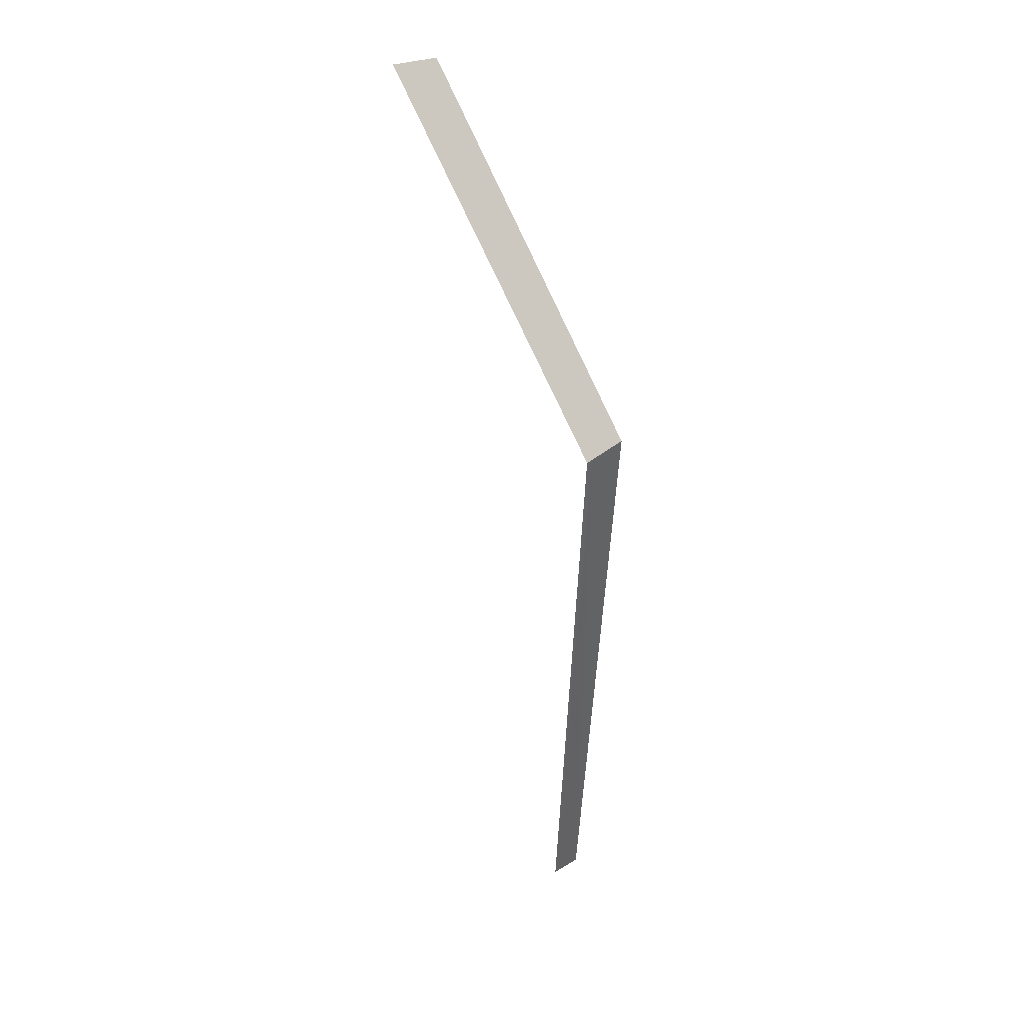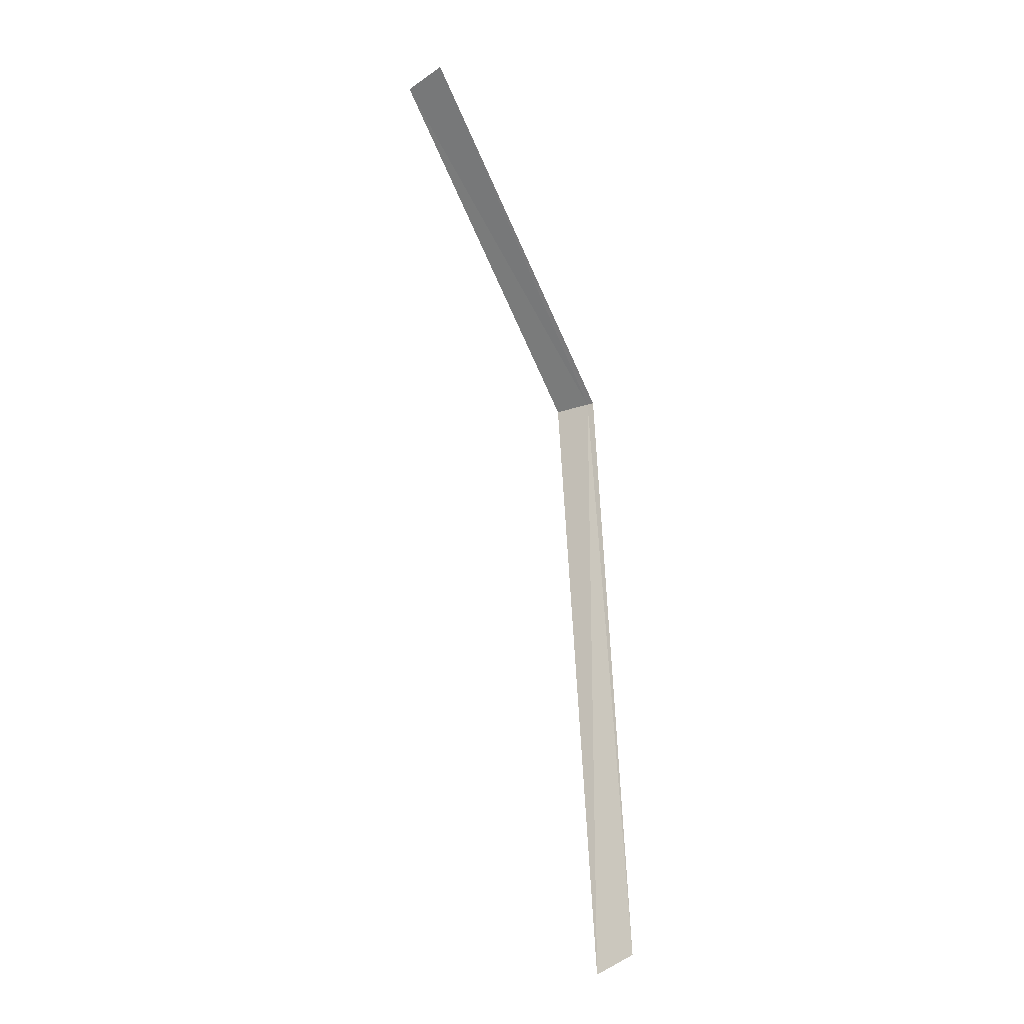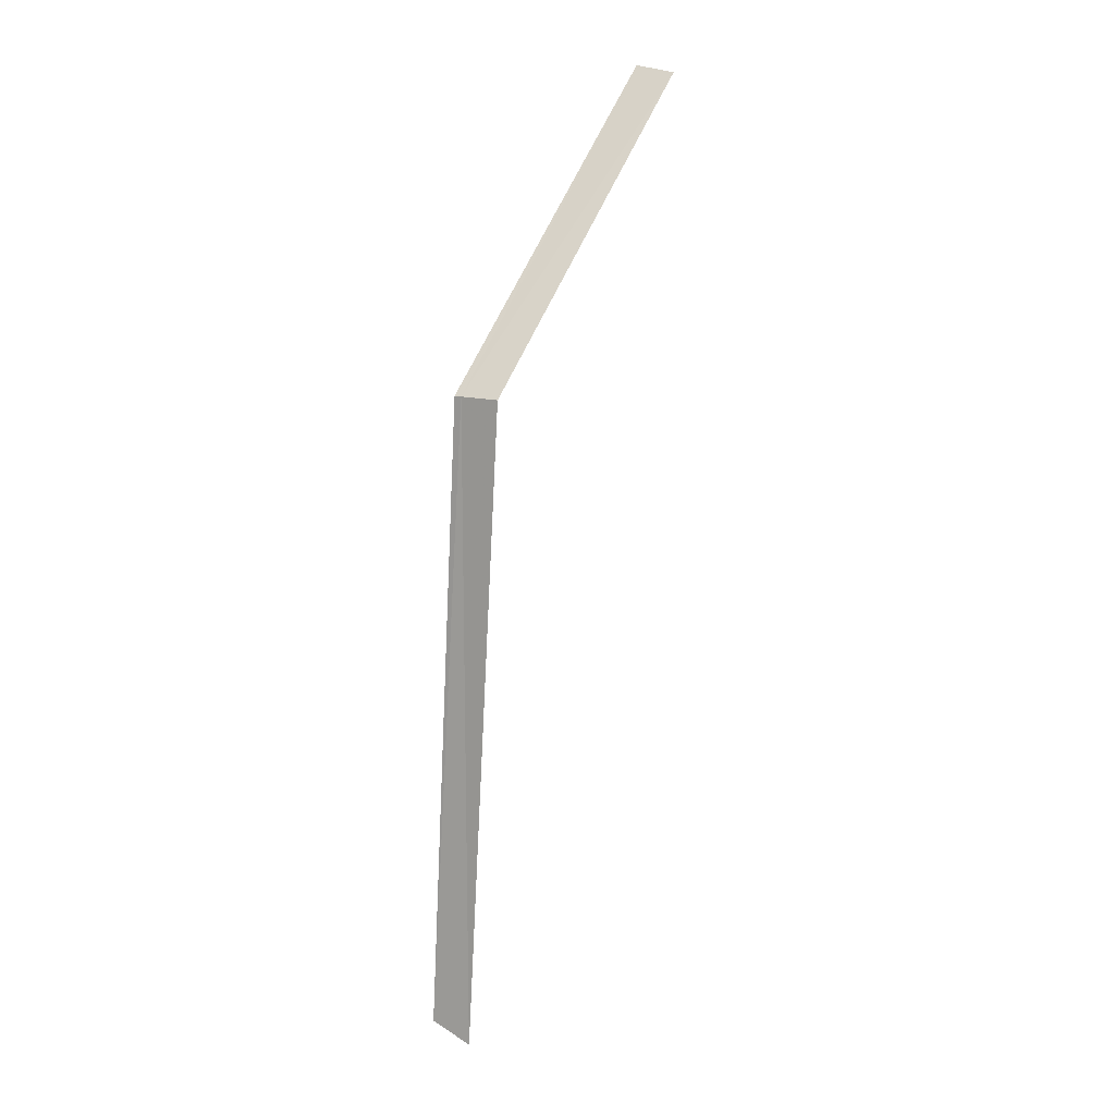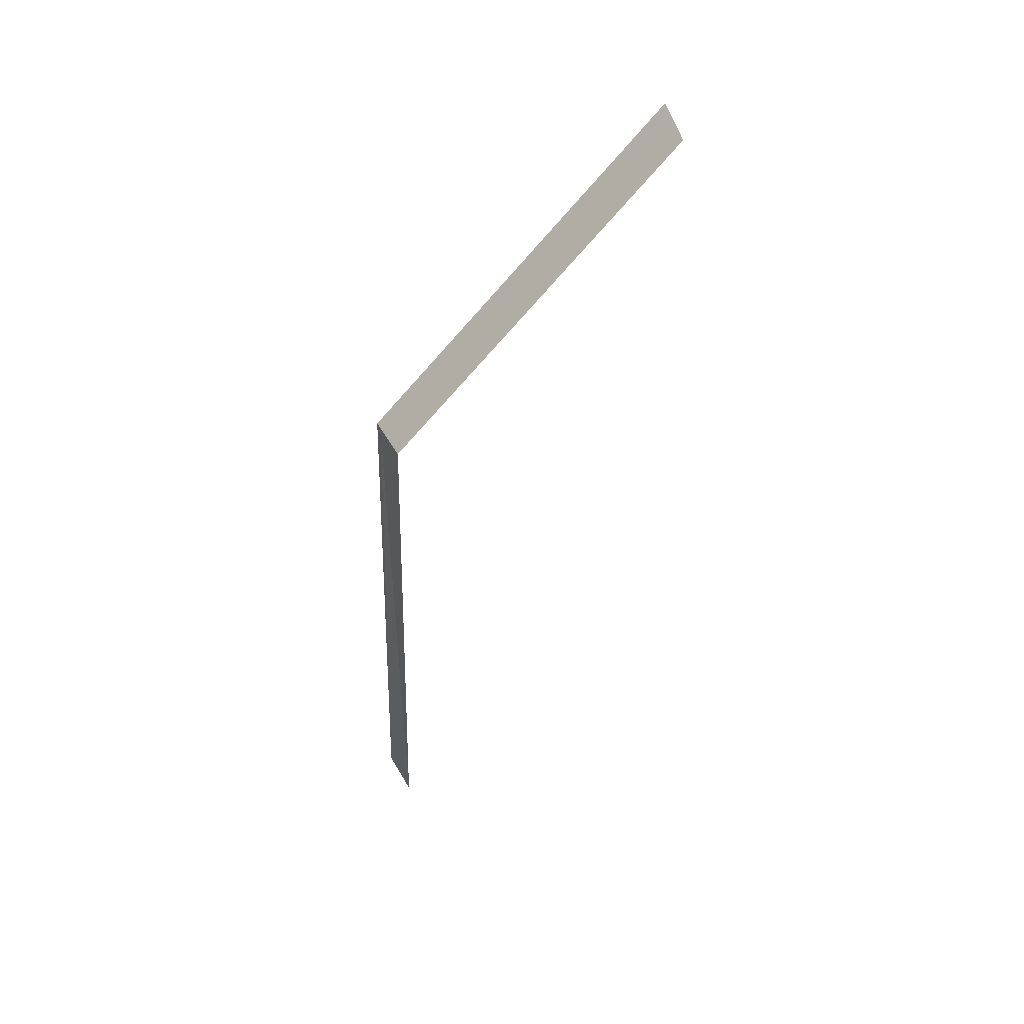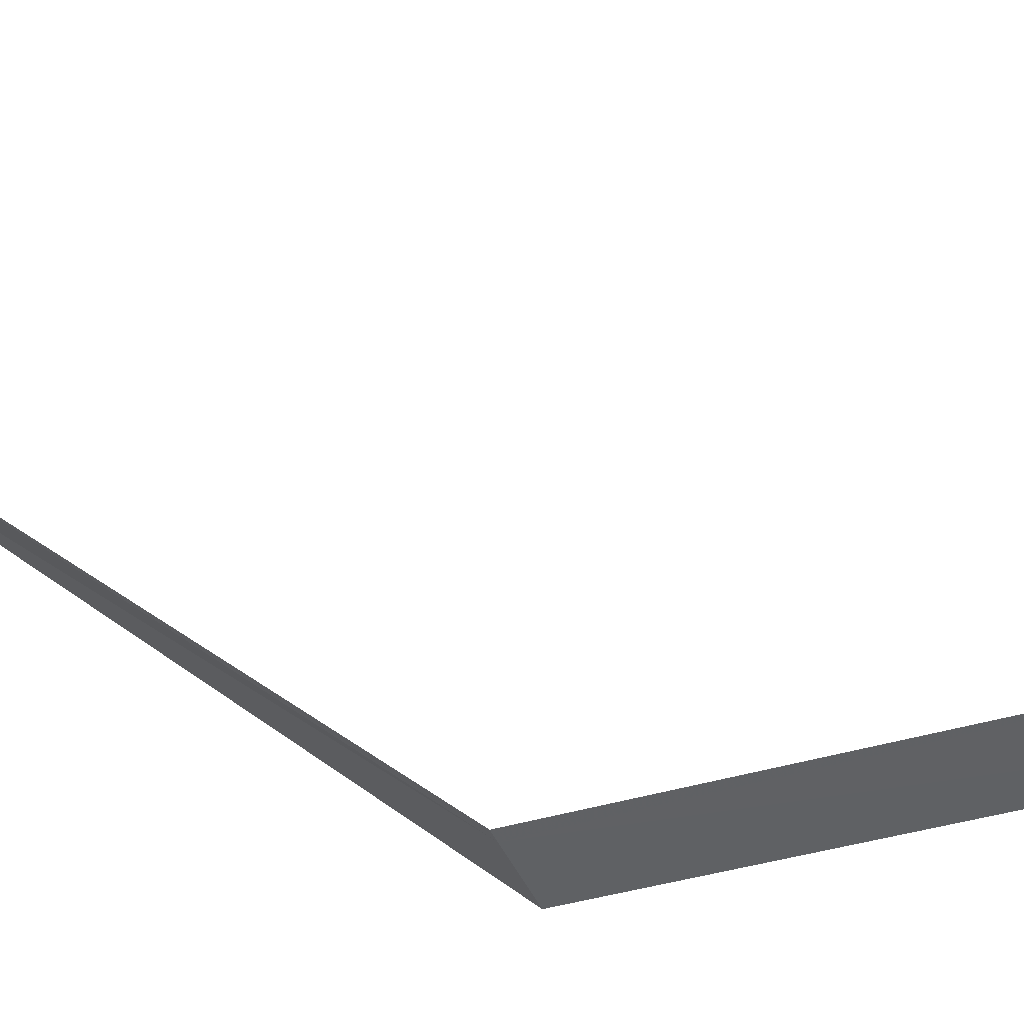
<metadata>
{"format":"obj","ext":"obj","renderer":"f3d","projection":"perspective","resolution":1024,"background":"white","views":[{"elev":43.5,"azim":78.7,"up":"+Y"},{"elev":-21.9,"azim":-27.2,"up":"+Y"},{"elev":13.8,"azim":152.8,"up":"+Y"},{"elev":48.7,"azim":-176.5,"up":"+Y"},{"elev":20.5,"azim":145.9,"up":"+Z"}]}
</metadata>
<code>
v -1.109 4.35 10.77
v -1.092 4.35 10.79
v -2.286 5.682 11.4
v -2.362 5.651 11.2
v -1.203 4.35 10.61
v -1 1.496 10.91
v -1.111 1.416 10.77
f 1 3 2
f 1 4 3
f 1 5 4
f 1 2 6
f 1 6 7
f 1 7 5

</code>
